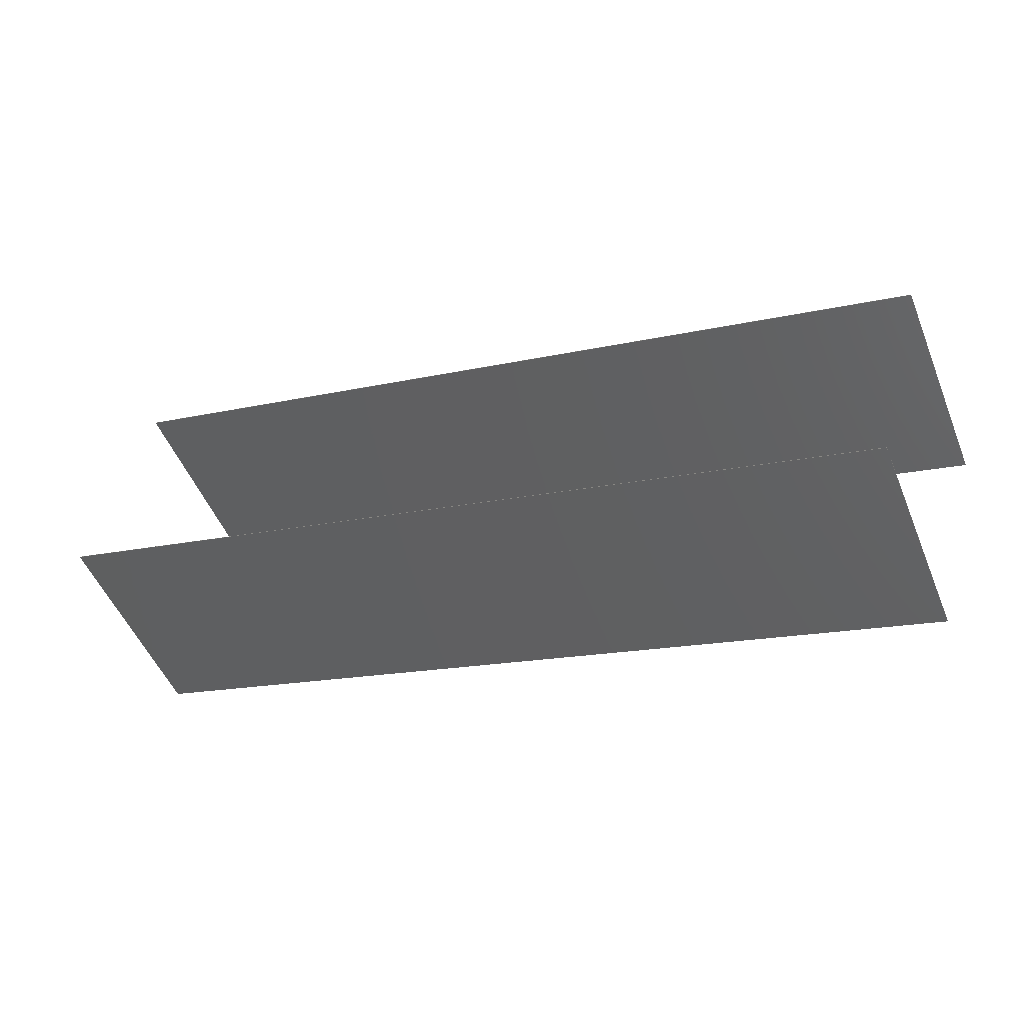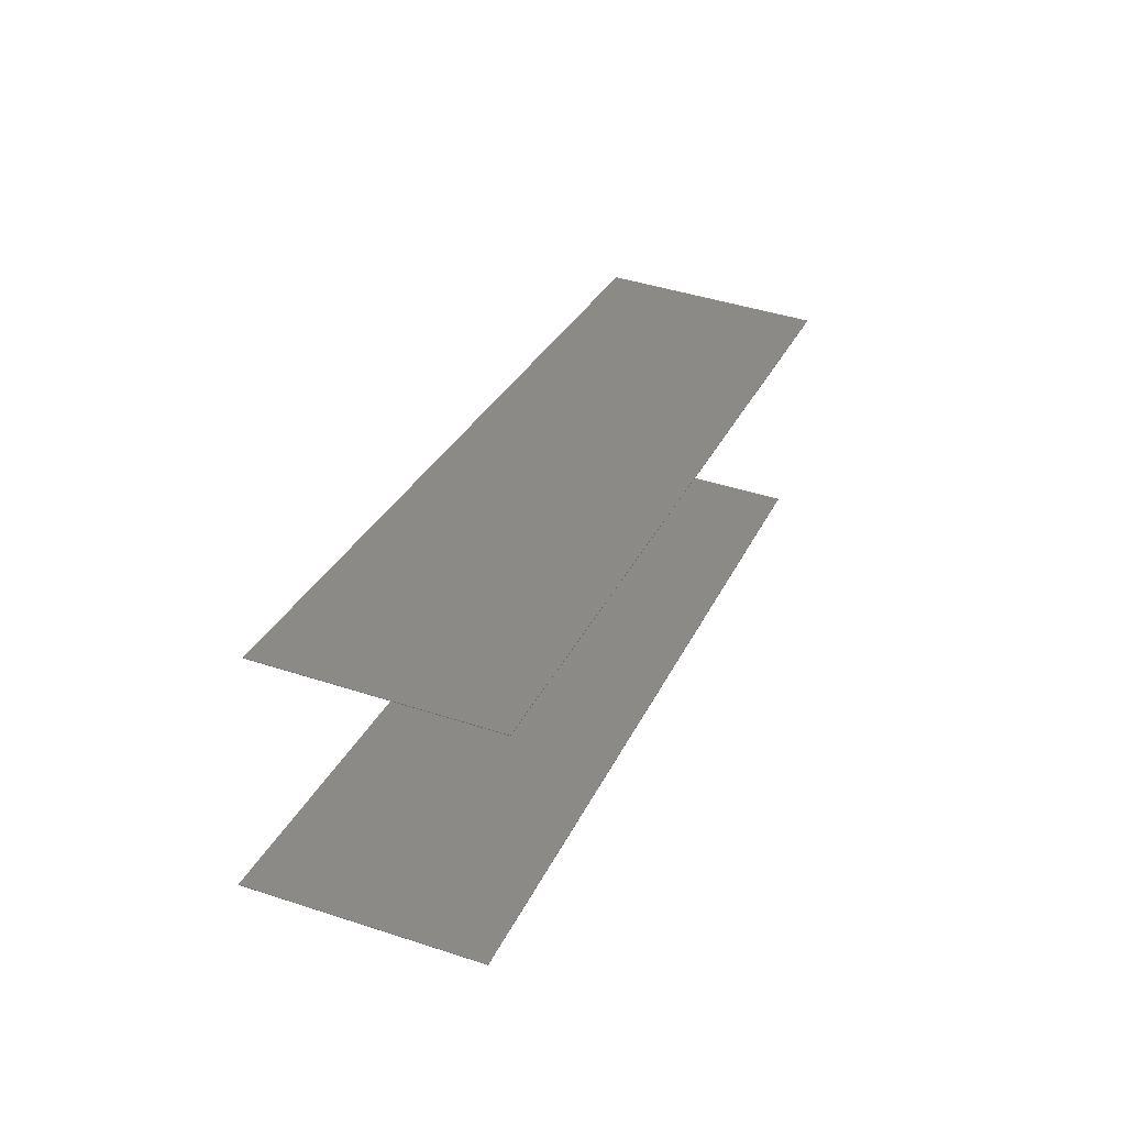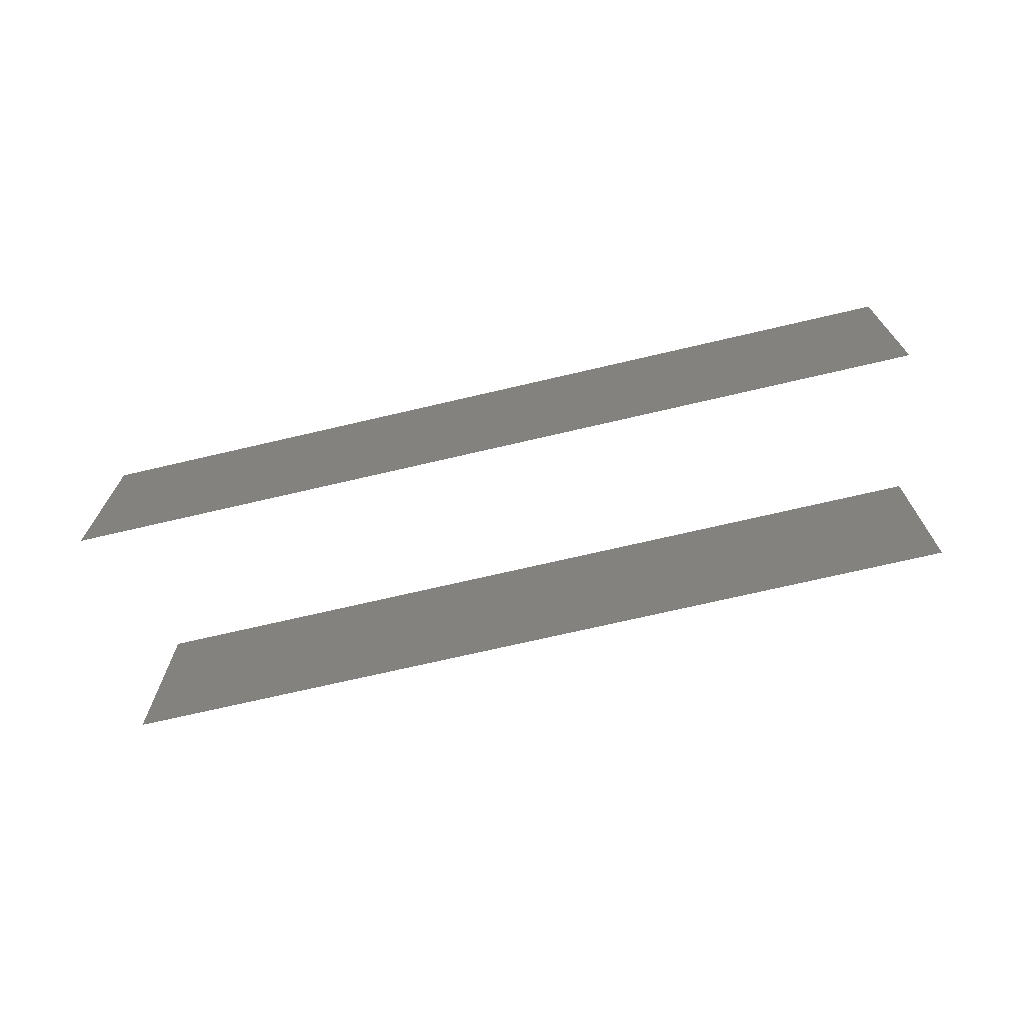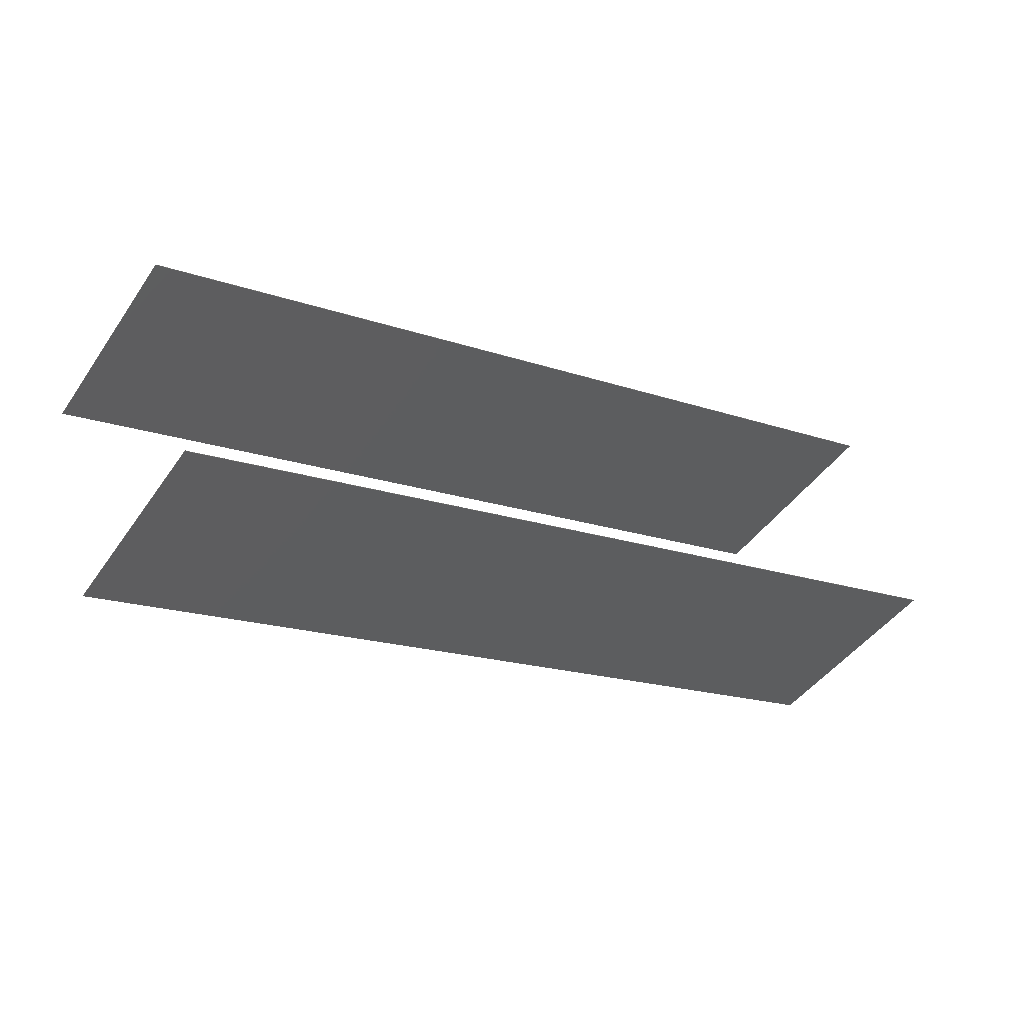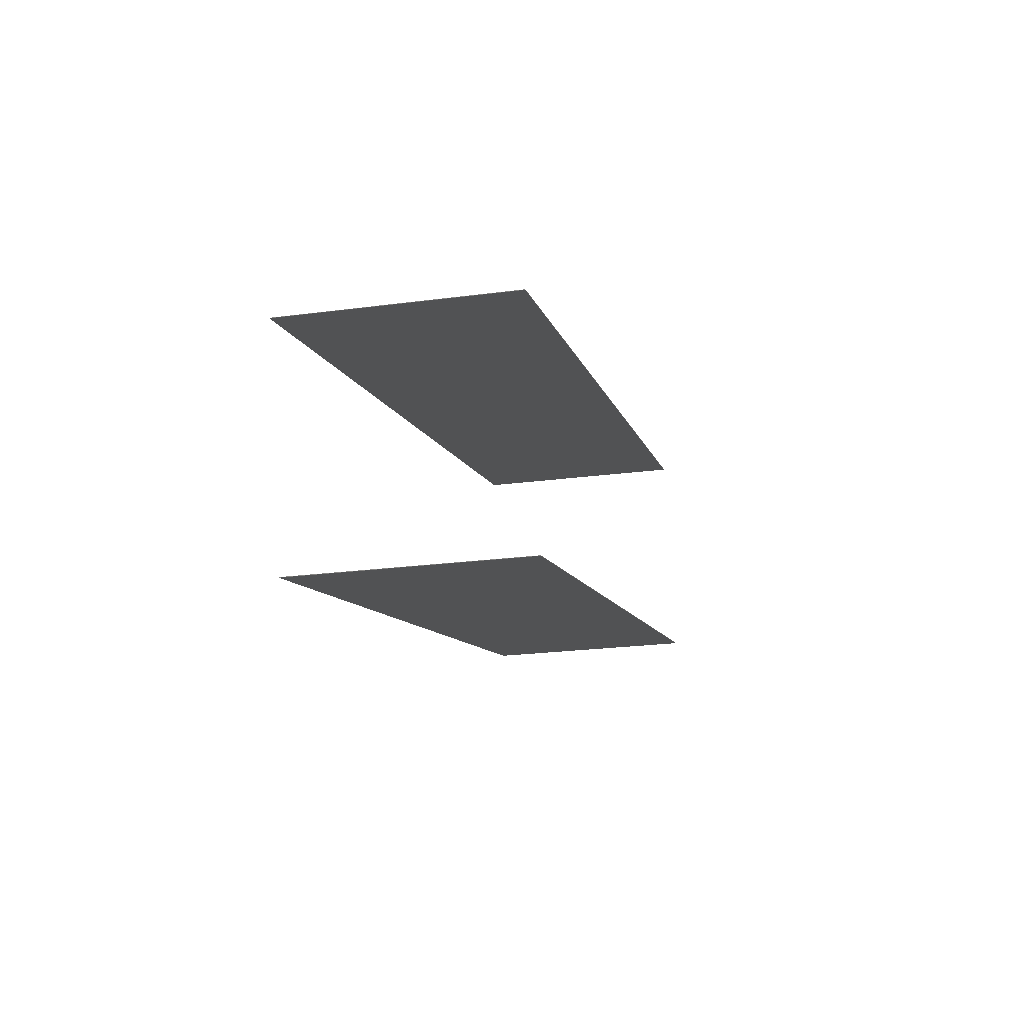
<metadata>
{"format":"stl","ext":"stl","renderer":"f3d","projection":"perspective","resolution":1024,"background":"white","views":[{"elev":-51.0,"azim":-158.0,"up":"+Y"},{"elev":44.1,"azim":110.9,"up":"+Y"},{"elev":-70.7,"azim":28.2,"up":"+Z"},{"elev":-43.9,"azim":-32.1,"up":"+Y"},{"elev":-23.9,"azim":-77.7,"up":"+Y"}]}
</metadata>
<code>
# stl→obj: 16 verts, 24 faces
v 3.348 0.3797 0
v 3.348 0.3797 0.5
v 1.417 -0.138 0
v 1.417 -0.138 0.5
v 3.348 0.3806 0
v 1.416 -0.137 0
v 3.348 0.3806 0.5
v 1.416 -0.137 0.5
v 3.219 0.8626 0
v 3.219 0.8626 0.5
v 1.287 0.345 0
v 1.287 0.345 0.5
v 3.219 0.8636 0
v 1.287 0.346 0
v 3.219 0.8636 0.5
v 1.287 0.346 0.5
f 1 2 3
f 3 2 4
f 5 1 6
f 6 1 3
f 7 5 8
f 8 5 6
f 2 7 4
f 4 7 8
f 5 7 1
f 1 7 2
f 8 6 4
f 4 6 3
f 9 10 11
f 11 10 12
f 13 9 14
f 14 9 11
f 15 13 16
f 16 13 14
f 10 15 12
f 12 15 16
f 13 15 9
f 9 15 10
f 16 14 12
f 12 14 11

</code>
